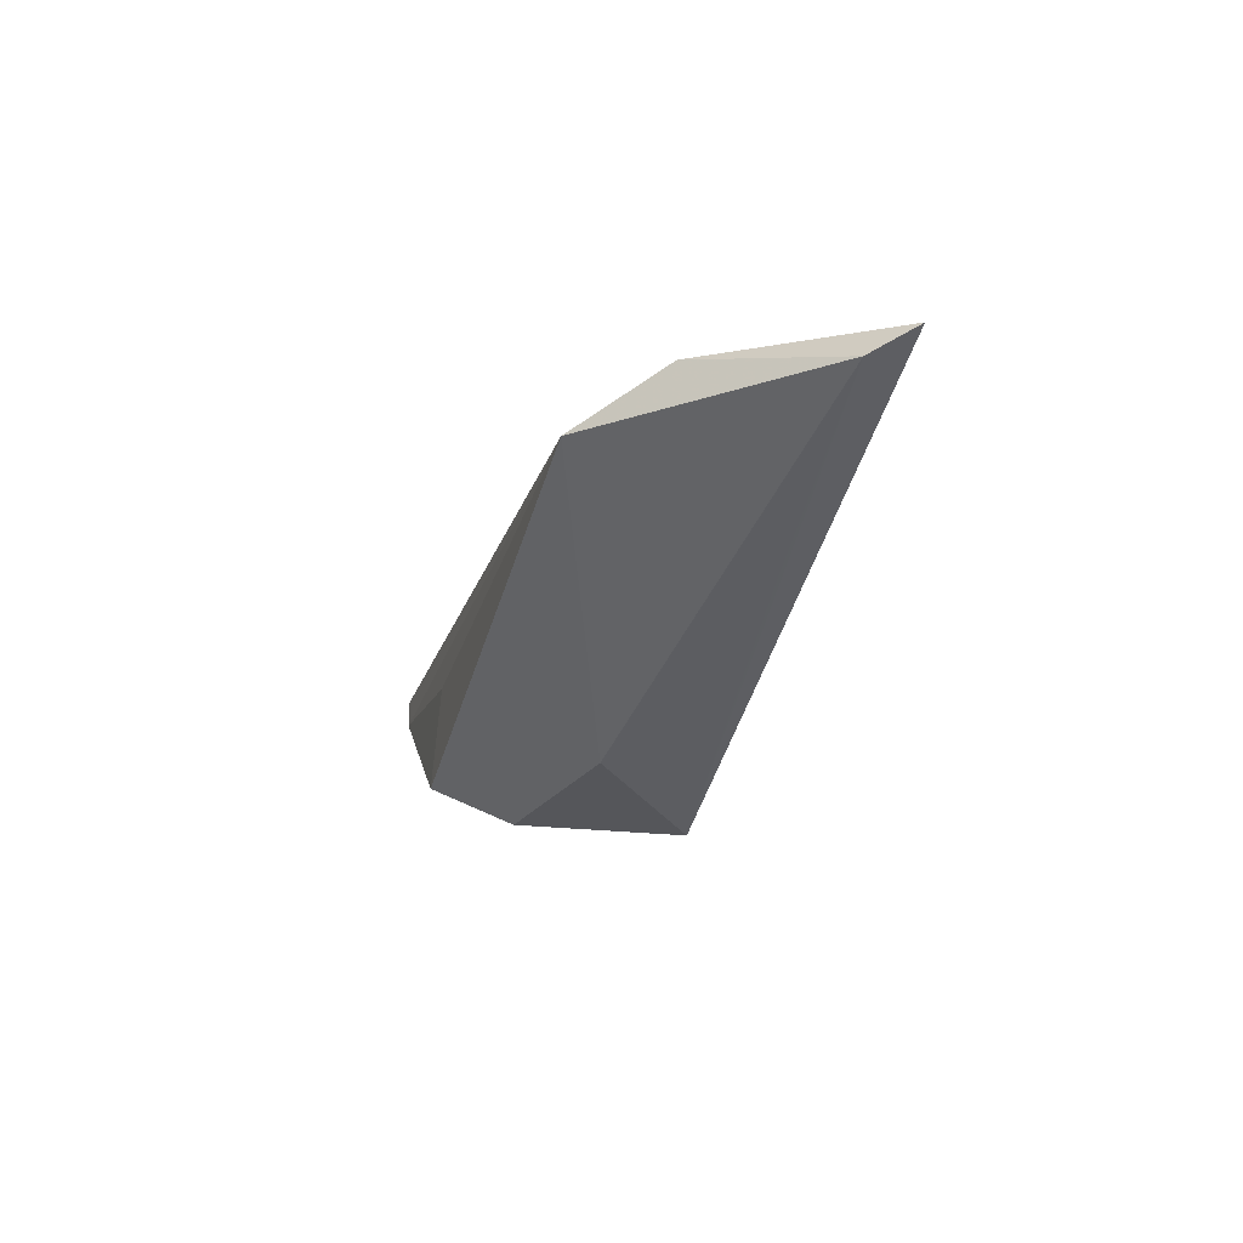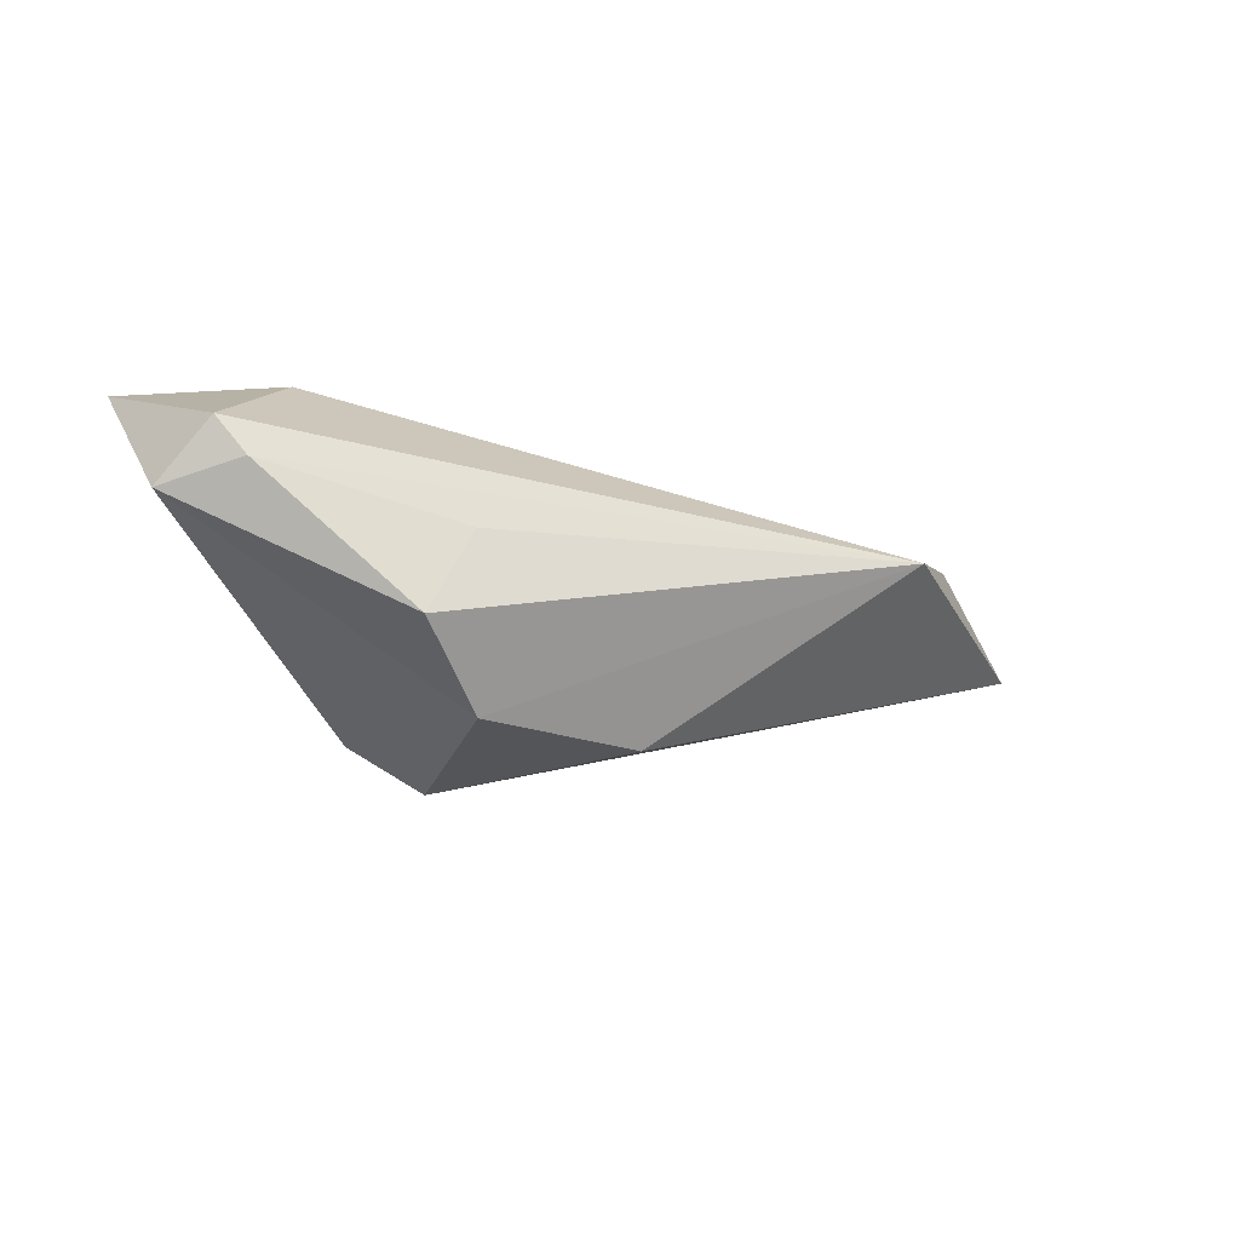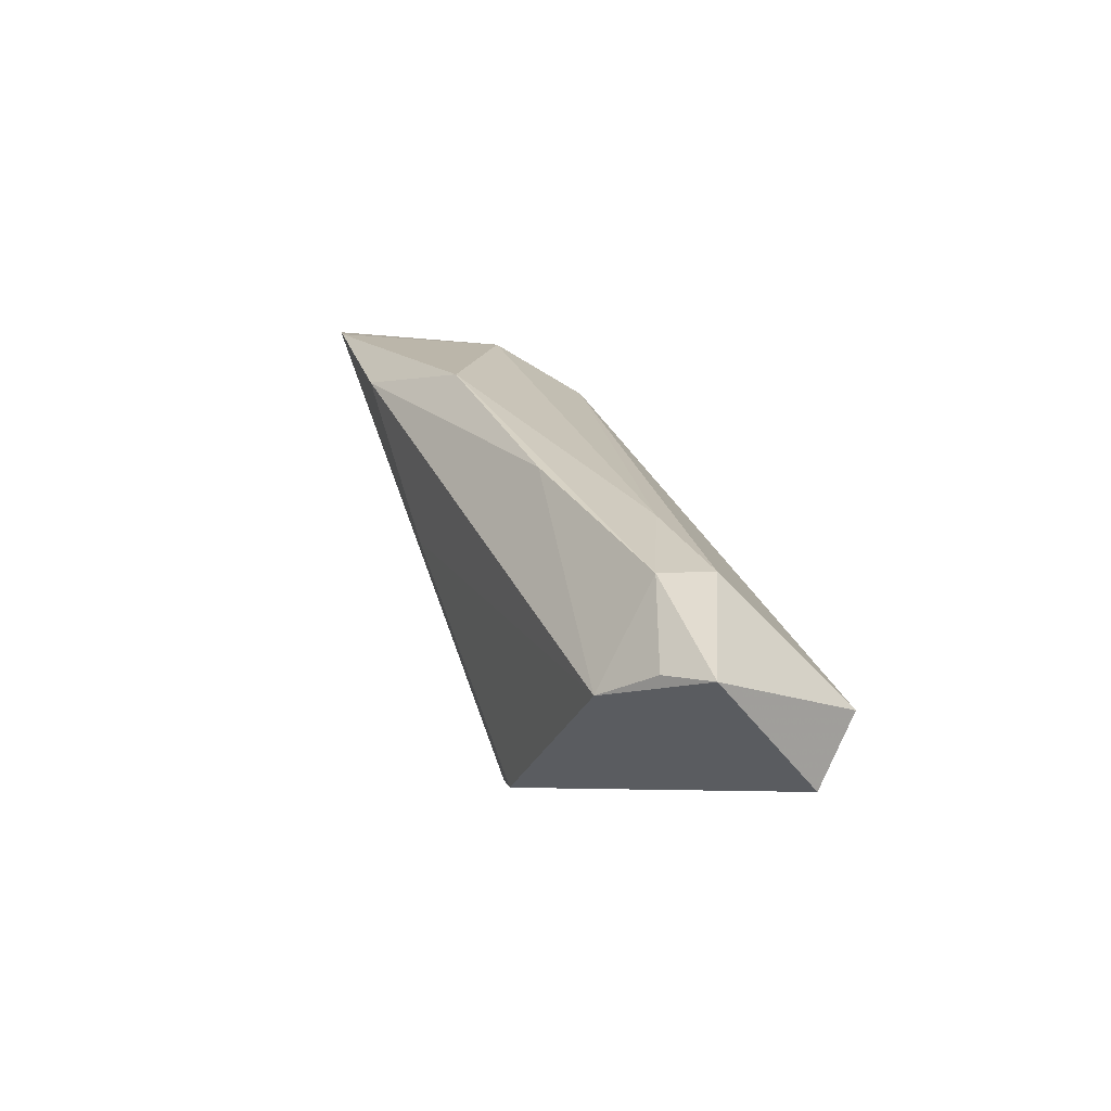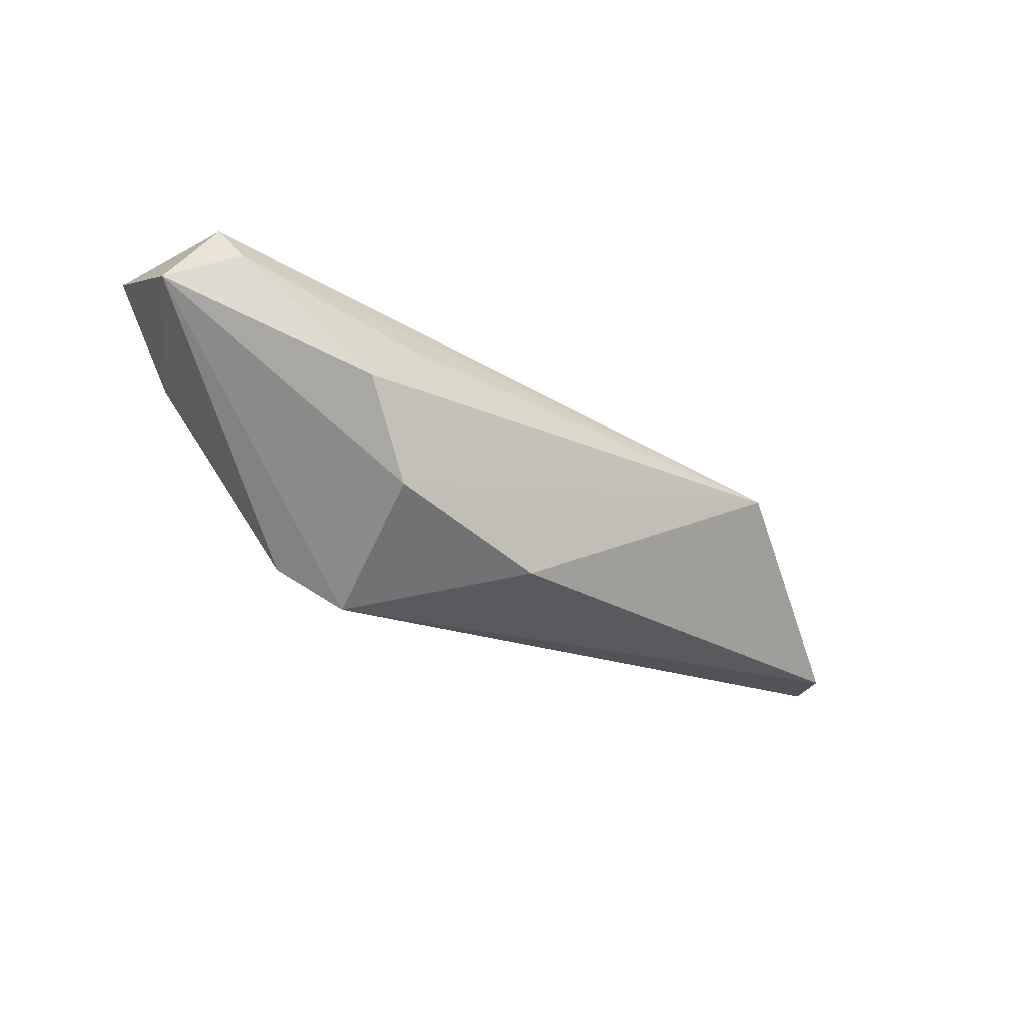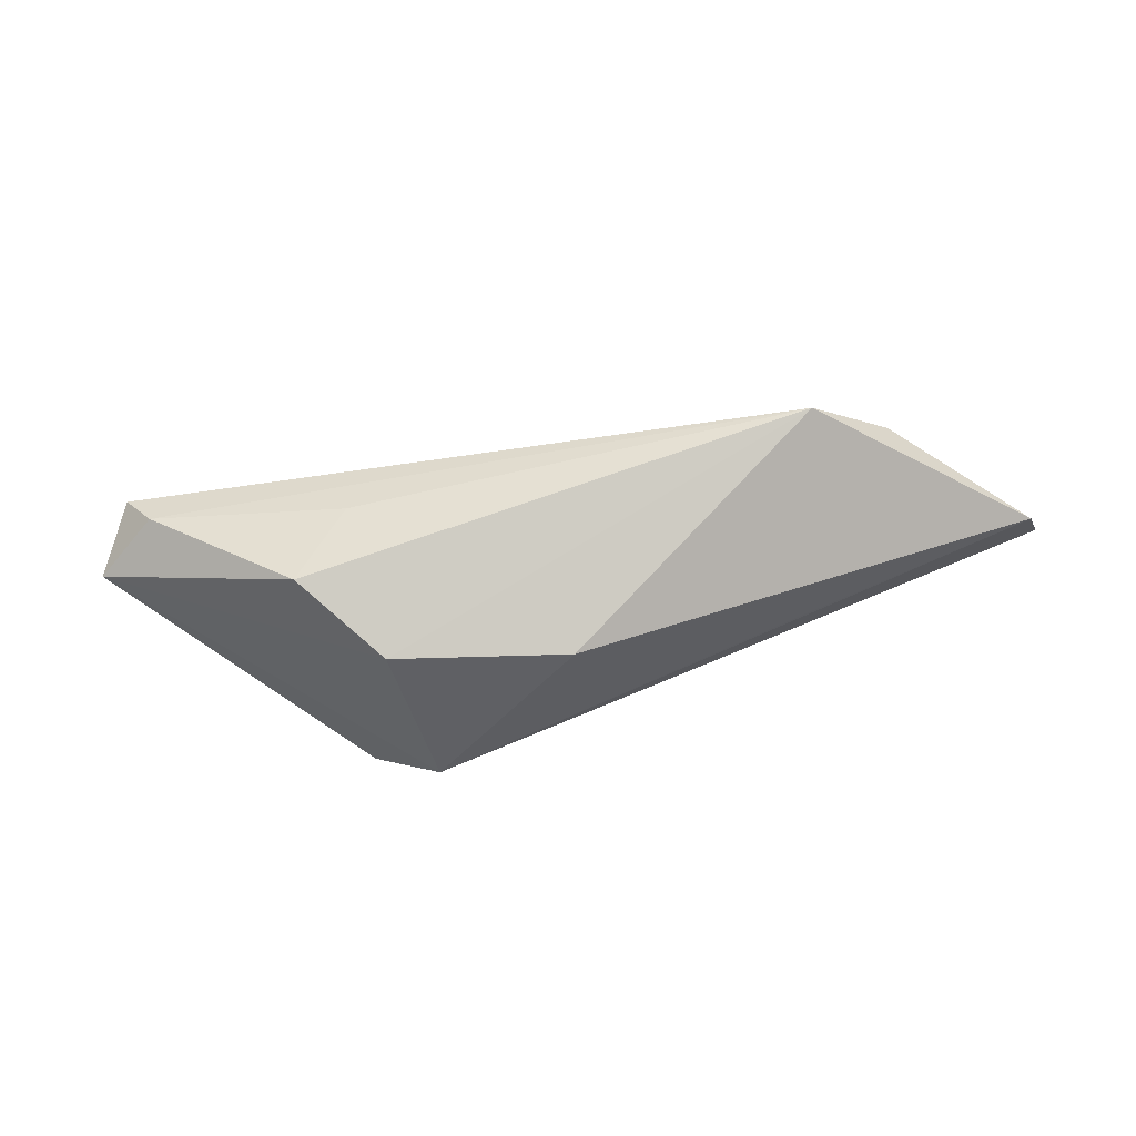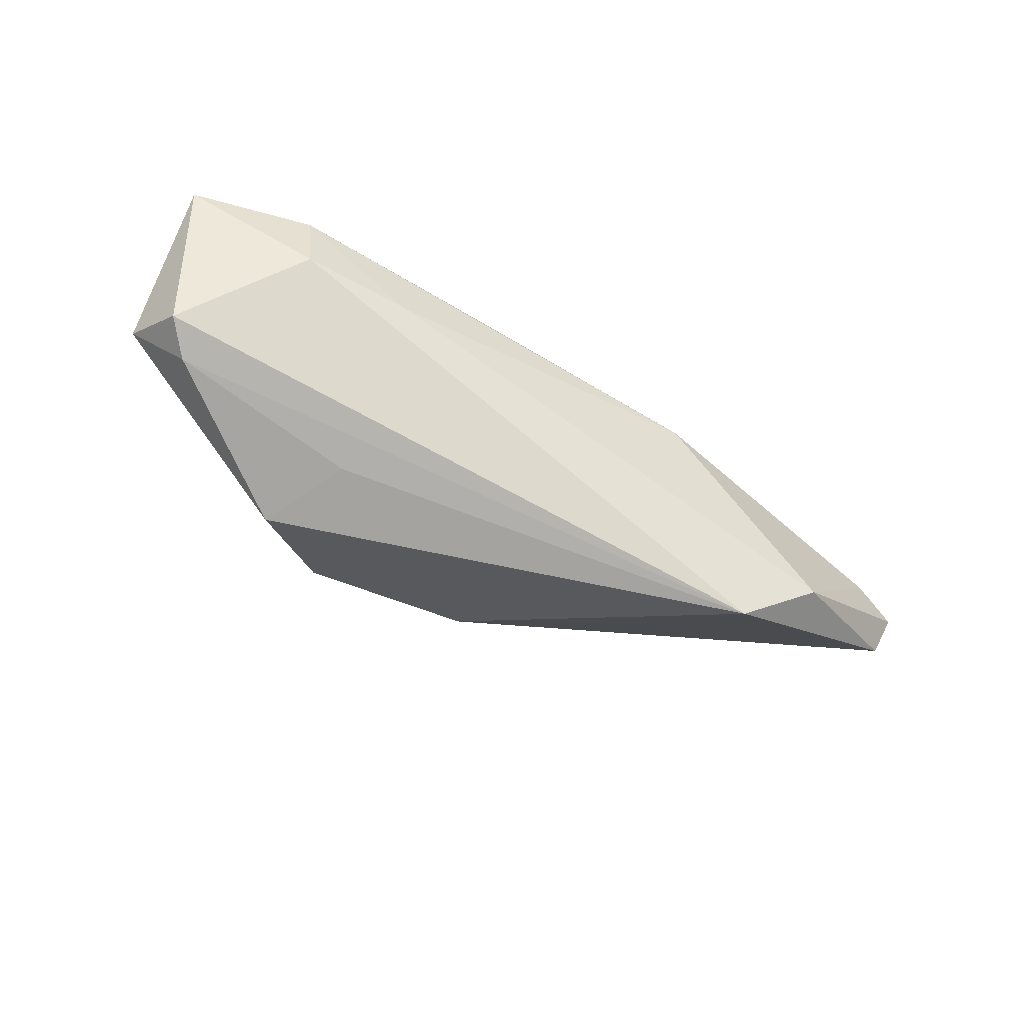
<metadata>
{"format":"obj","ext":"obj","renderer":"f3d","projection":"perspective","resolution":1024,"background":"white","views":[{"elev":-18.9,"azim":-106.3,"up":"+Y"},{"elev":-27.0,"azim":152.8,"up":"+Y"},{"elev":27.1,"azim":69.6,"up":"+Y"},{"elev":-56.7,"azim":148.2,"up":"+Y"},{"elev":-44.8,"azim":-172.4,"up":"+Y"},{"elev":-72.8,"azim":149.5,"up":"+Z"}]}
</metadata>
<code>
v -0.04873 0.01074 -0.007291
v 0.0402 0.007014 0.01269
v 0.01696 -0.00424 -0.01646
v -0.01633 -0.001631 0.01441
v -0.03933 0.005468 -0.01646
v 0.01265 -0.02167 -0.008264
v 0.02227 -0.01547 -0.01646
v 0.007156 0.01768 0.006681
v -0.03923 0.01153 0.01396
v 0.04165 -0.002014 -0.01584
v 0.04531 0.002243 -0.01516
v 0.0492 -0.00422 -0.009051
v -0.06715 0.00851 0.01083
v 0.01881 -0.01721 0.01464
v -0.02308 0.0178 0.006923
v -0.03655 -0.005716 0.007445
v -0.06087 0.01058 0.01217
v 0.009965 -0.02219 0.01237
v -0.06584 0.004917 0.005131
v 0.05184 0.01344 0.004354
v 0.01984 0.01573 -0.002655
v -0.008863 -0.01935 -0.003701
v 0.03387 0.01533 -0.003739
v 0.04624 0.01187 0.008015
v 0.0363 0.0178 0.004427
f 19 5 22
f 2 12 20
f 14 12 2
f 9 2 8
f 20 12 11
f 7 12 6
f 6 5 7
f 6 22 5
f 14 2 4
f 4 2 9
f 19 22 16
f 24 2 20
f 1 5 19
f 19 13 1
f 9 8 15
f 7 5 3
f 10 12 7
f 10 11 12
f 7 3 10
f 5 11 10
f 10 3 5
f 22 6 18
f 18 16 22
f 18 12 14
f 18 6 12
f 14 4 18
f 18 13 19
f 19 16 18
f 17 4 9
f 9 15 17
f 13 18 17
f 17 18 4
f 17 1 13
f 17 15 1
f 25 15 8
f 25 24 20
f 25 8 2
f 2 24 25
f 23 11 5
f 20 11 23
f 23 25 20
f 5 1 21
f 21 23 5
f 1 15 21
f 15 25 21
f 25 23 21

</code>
